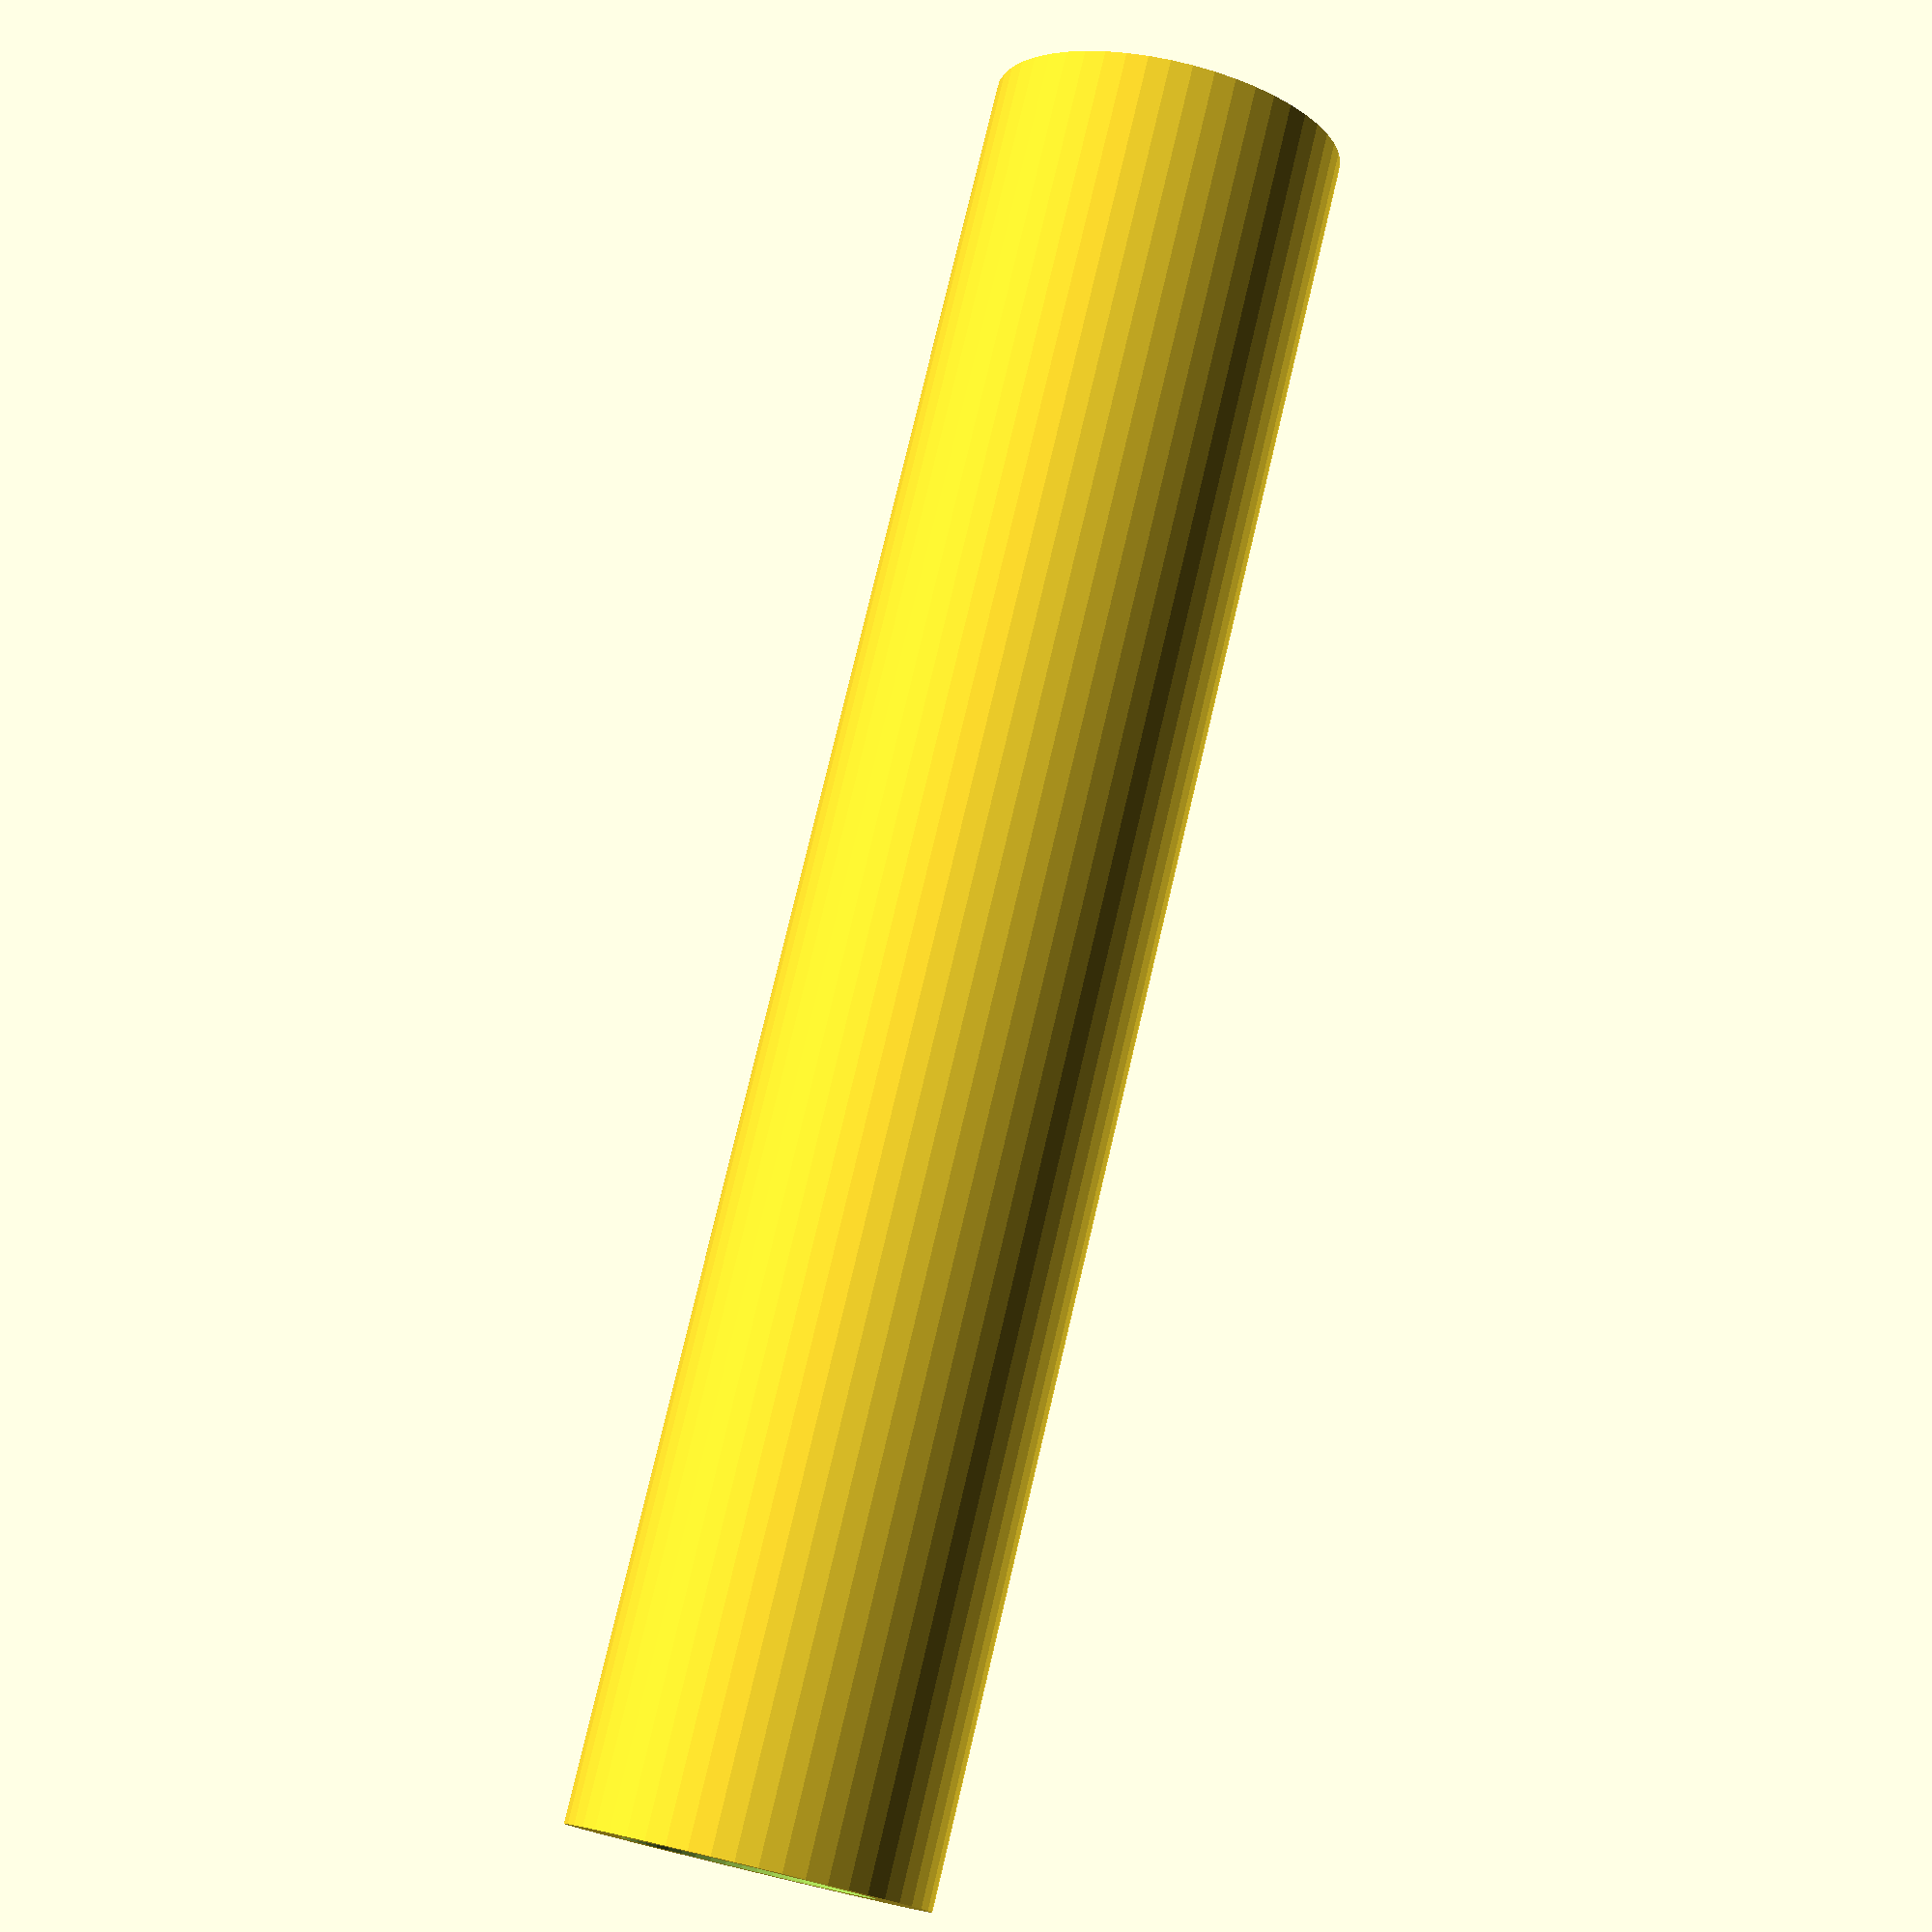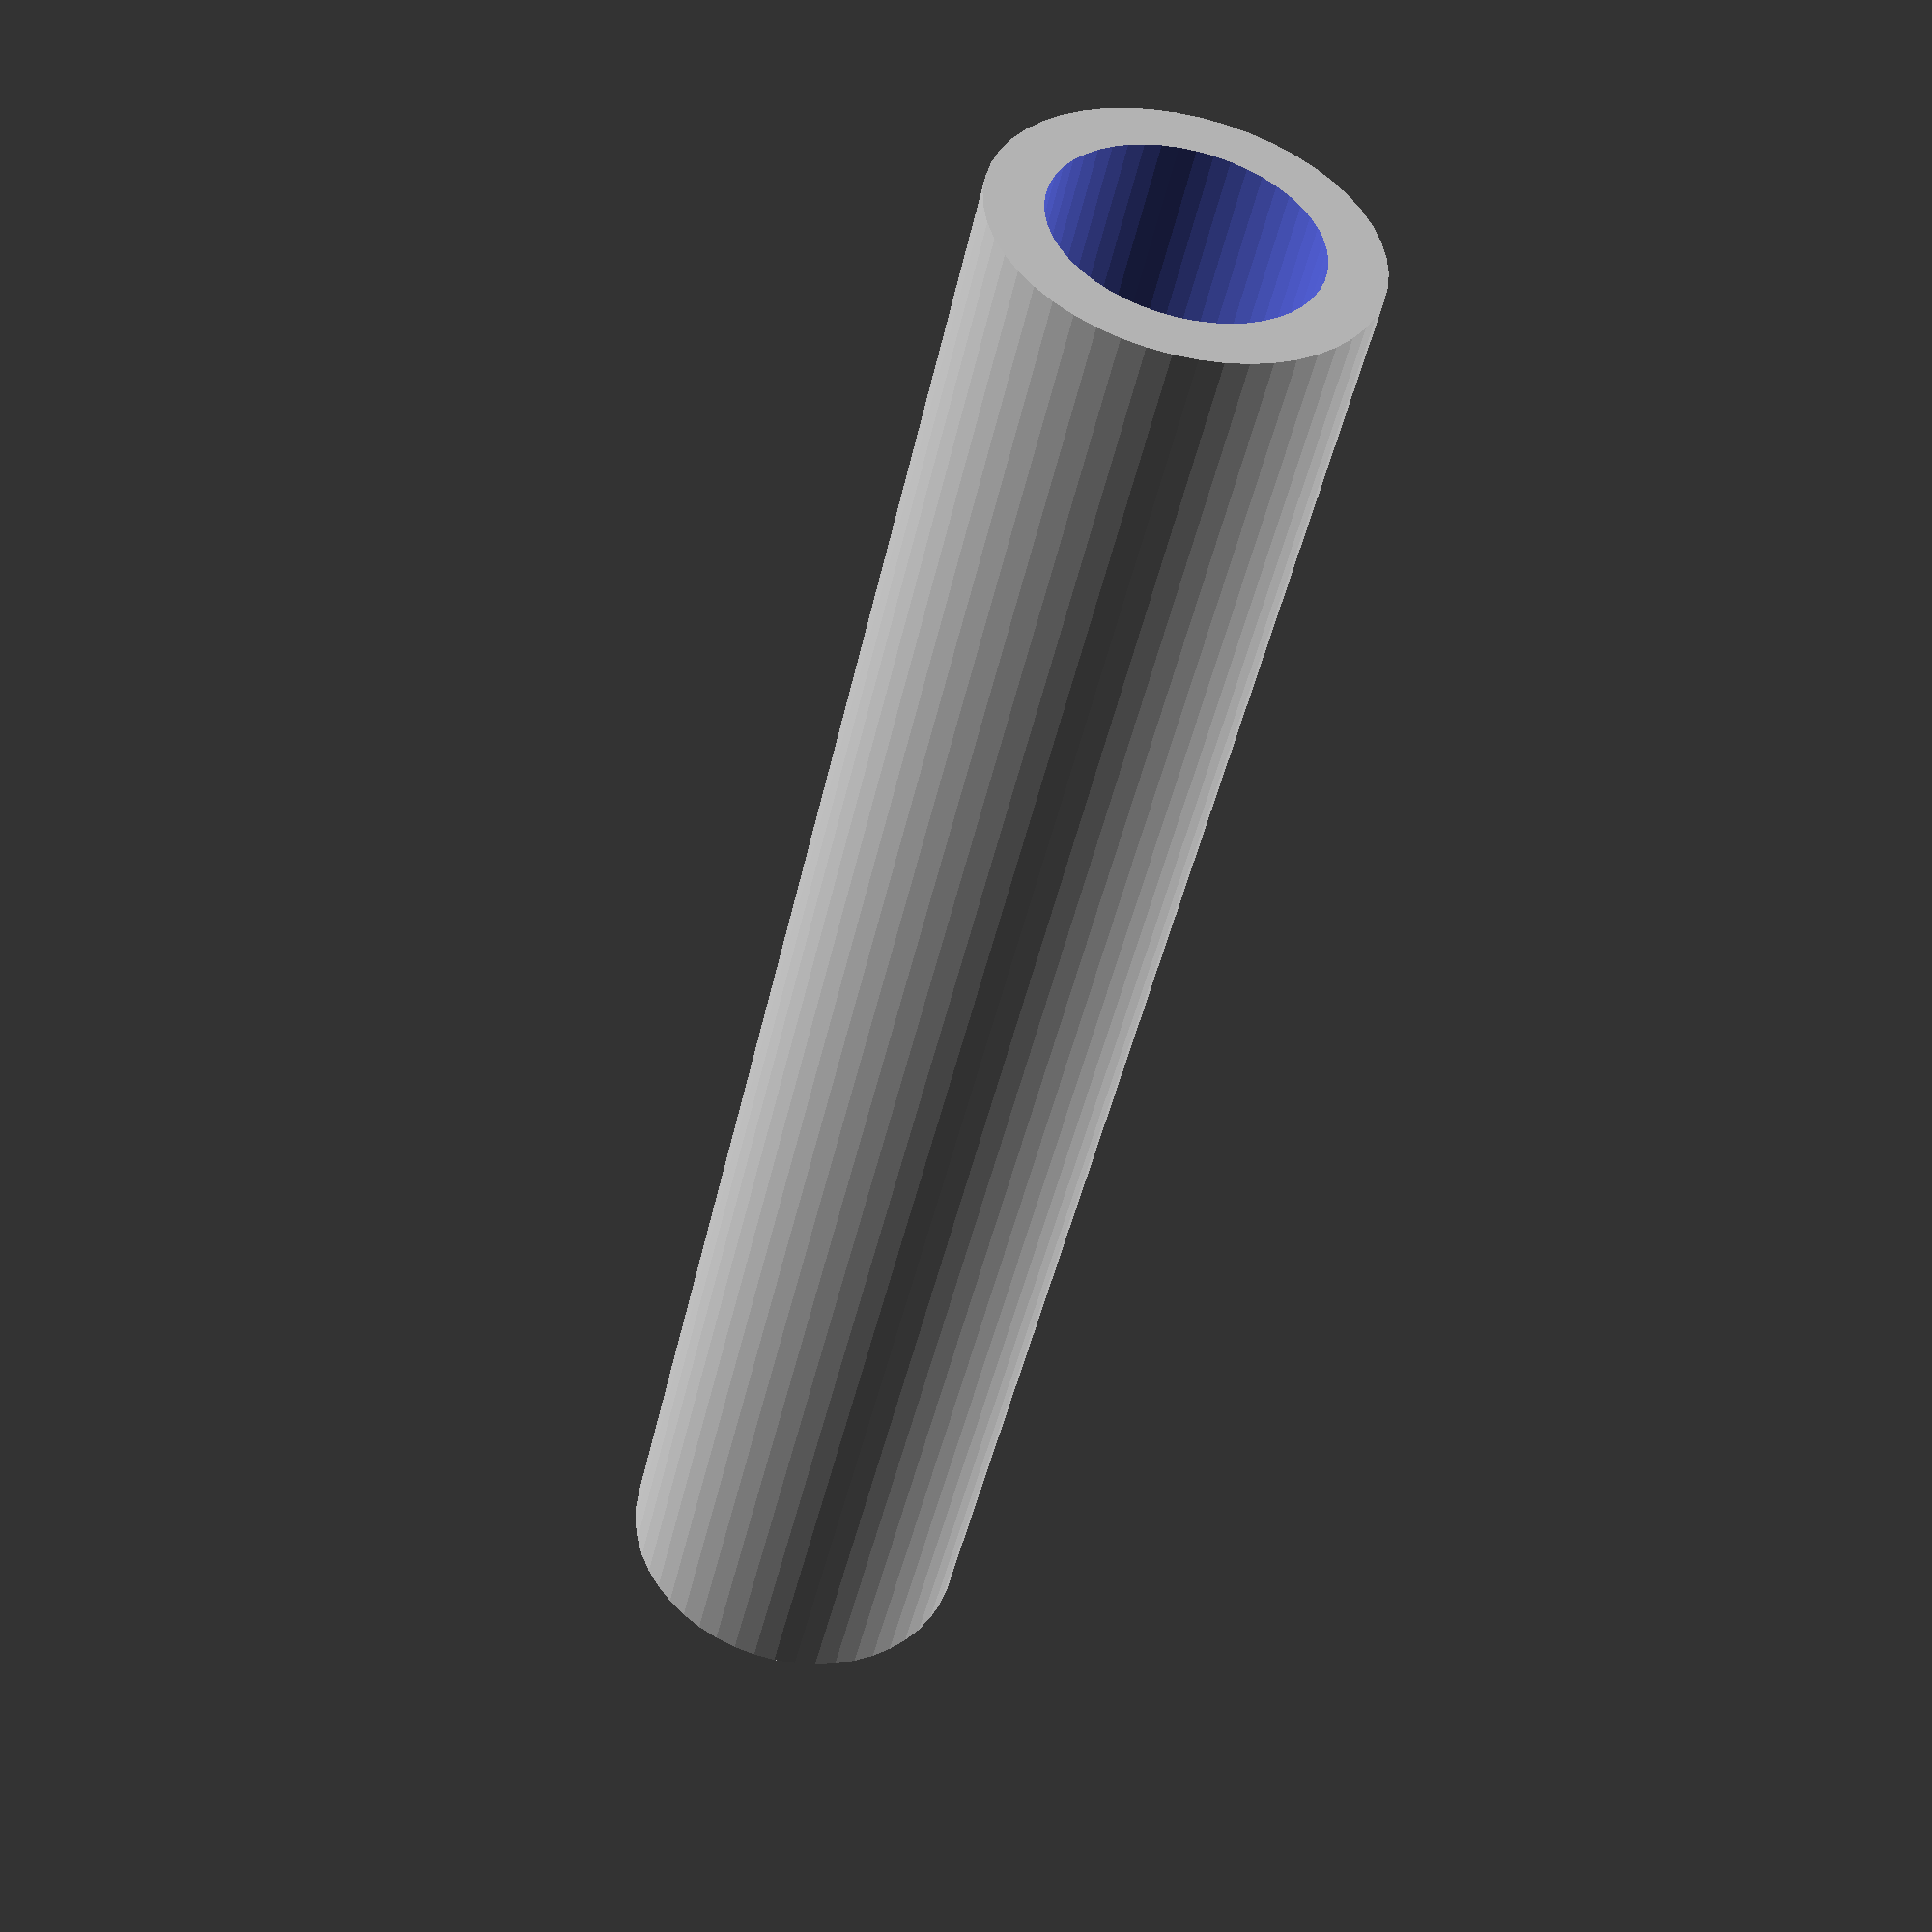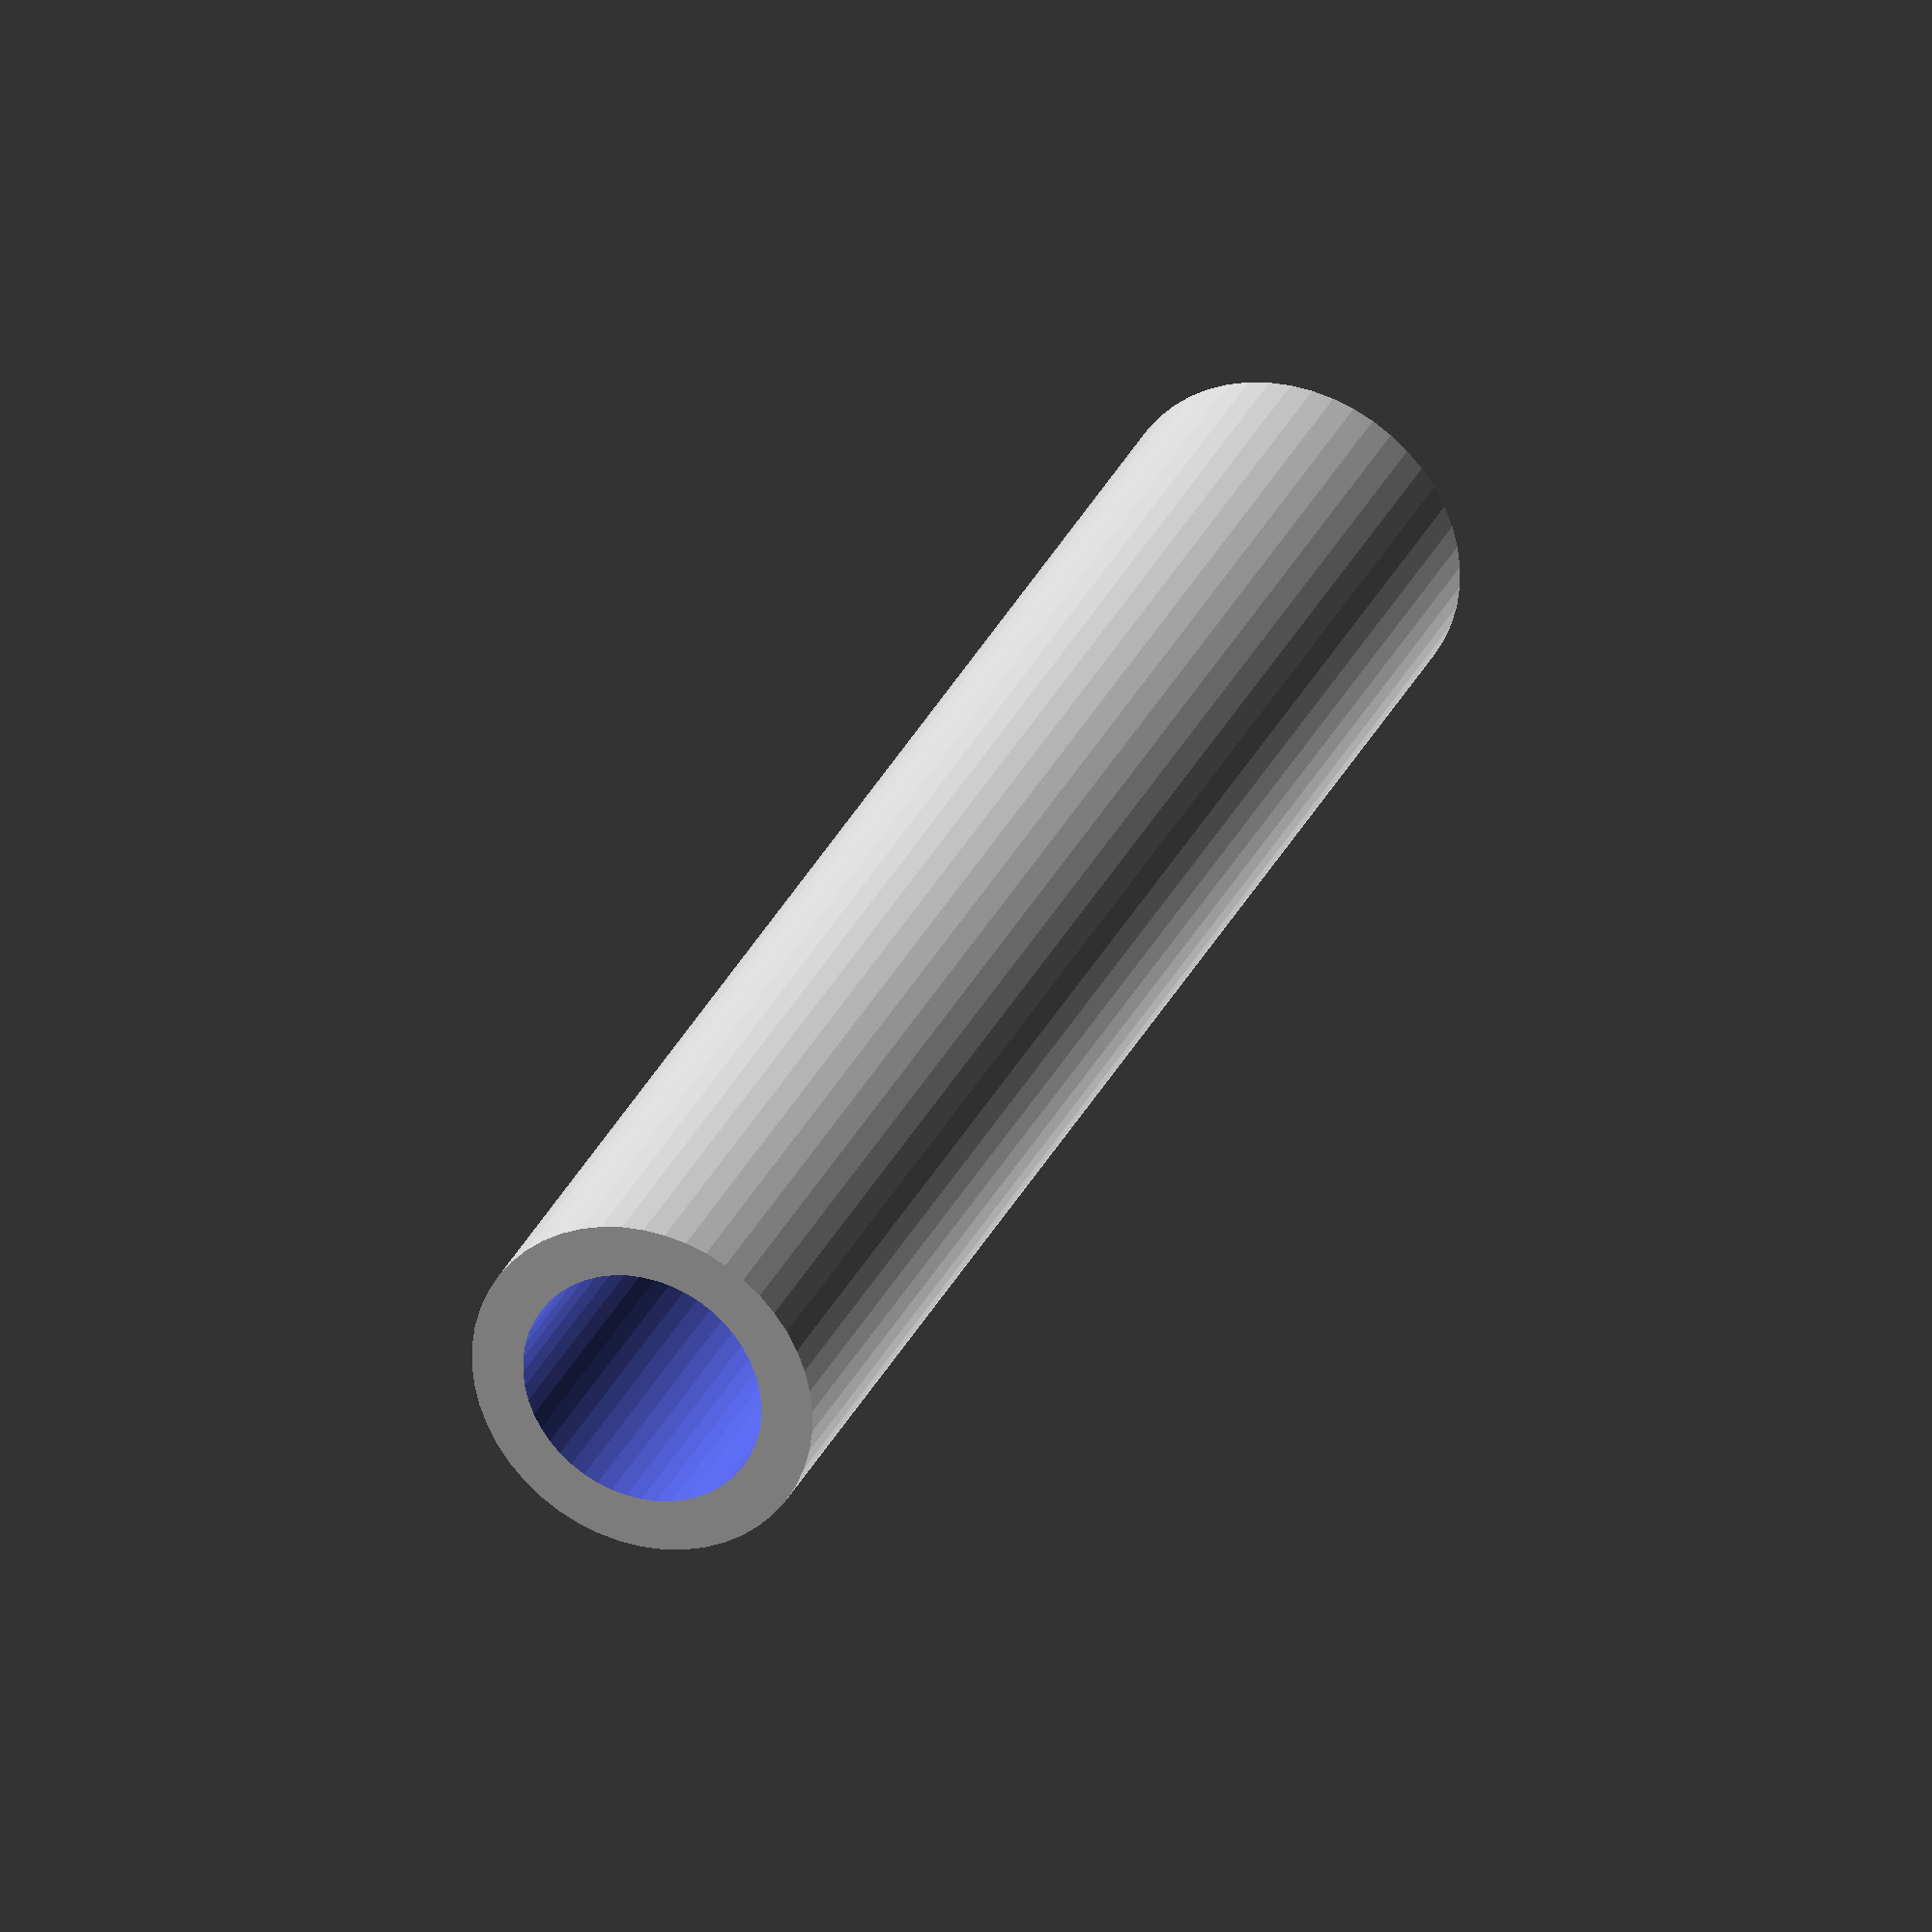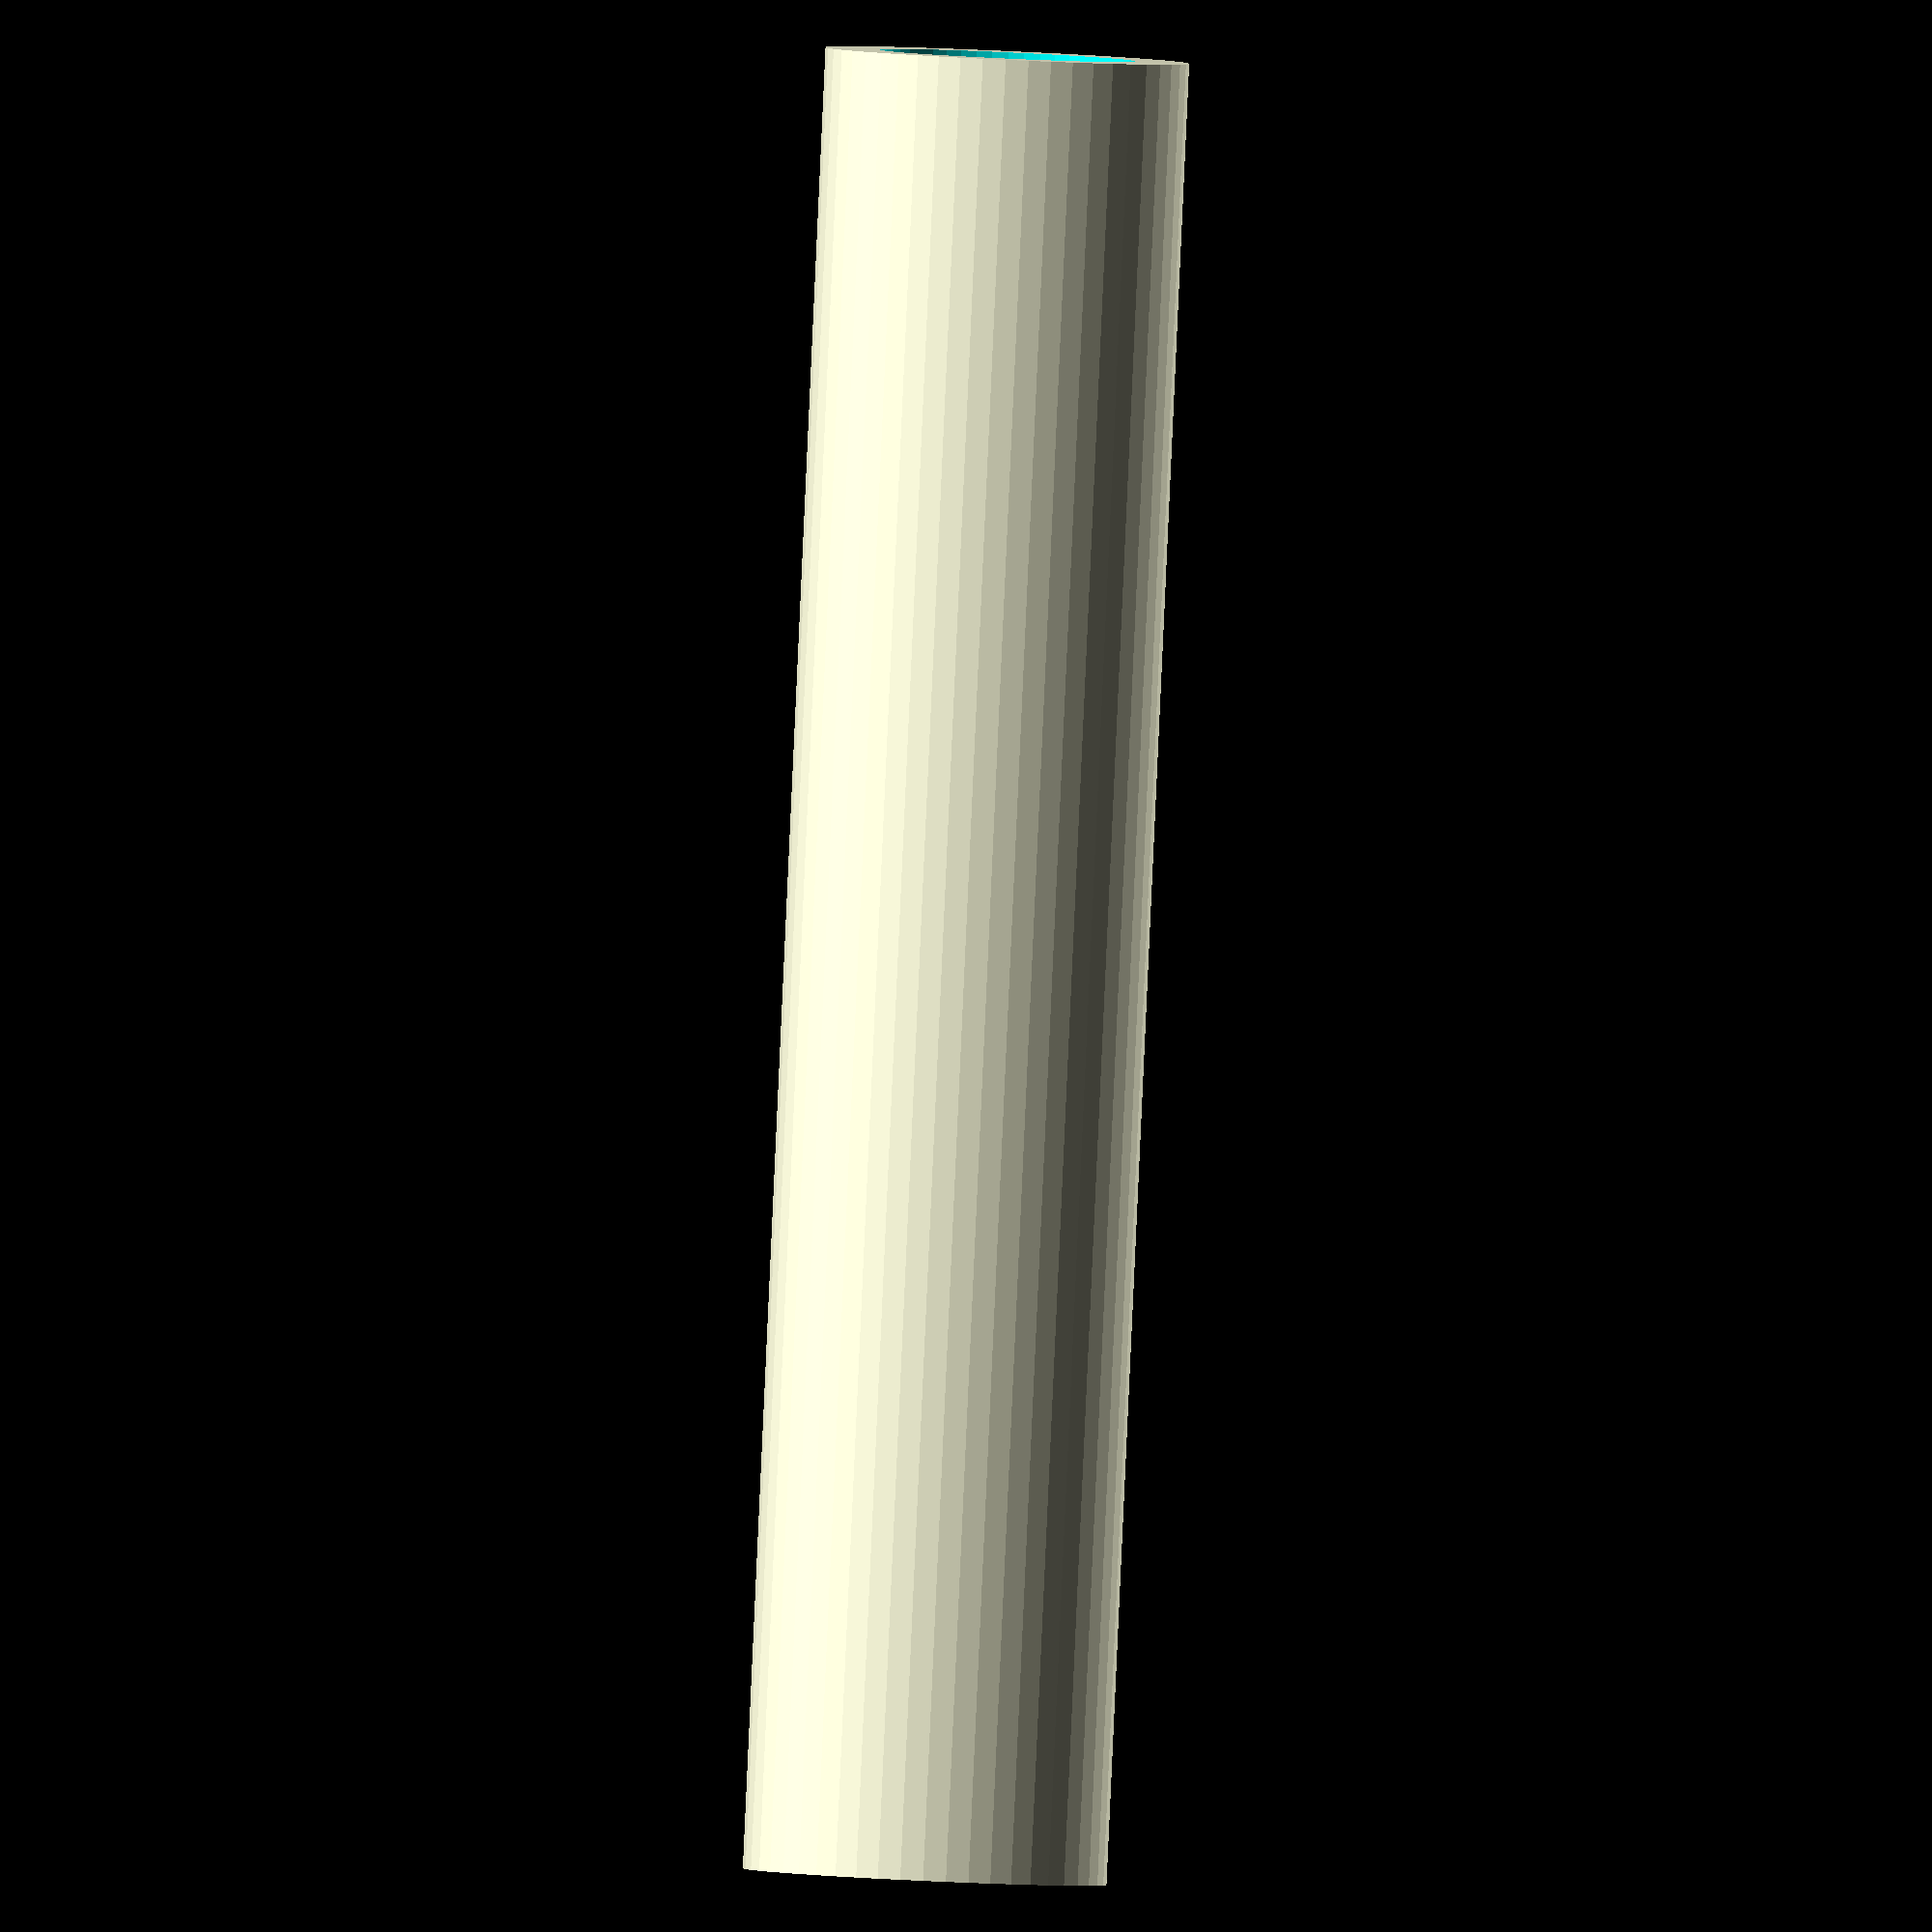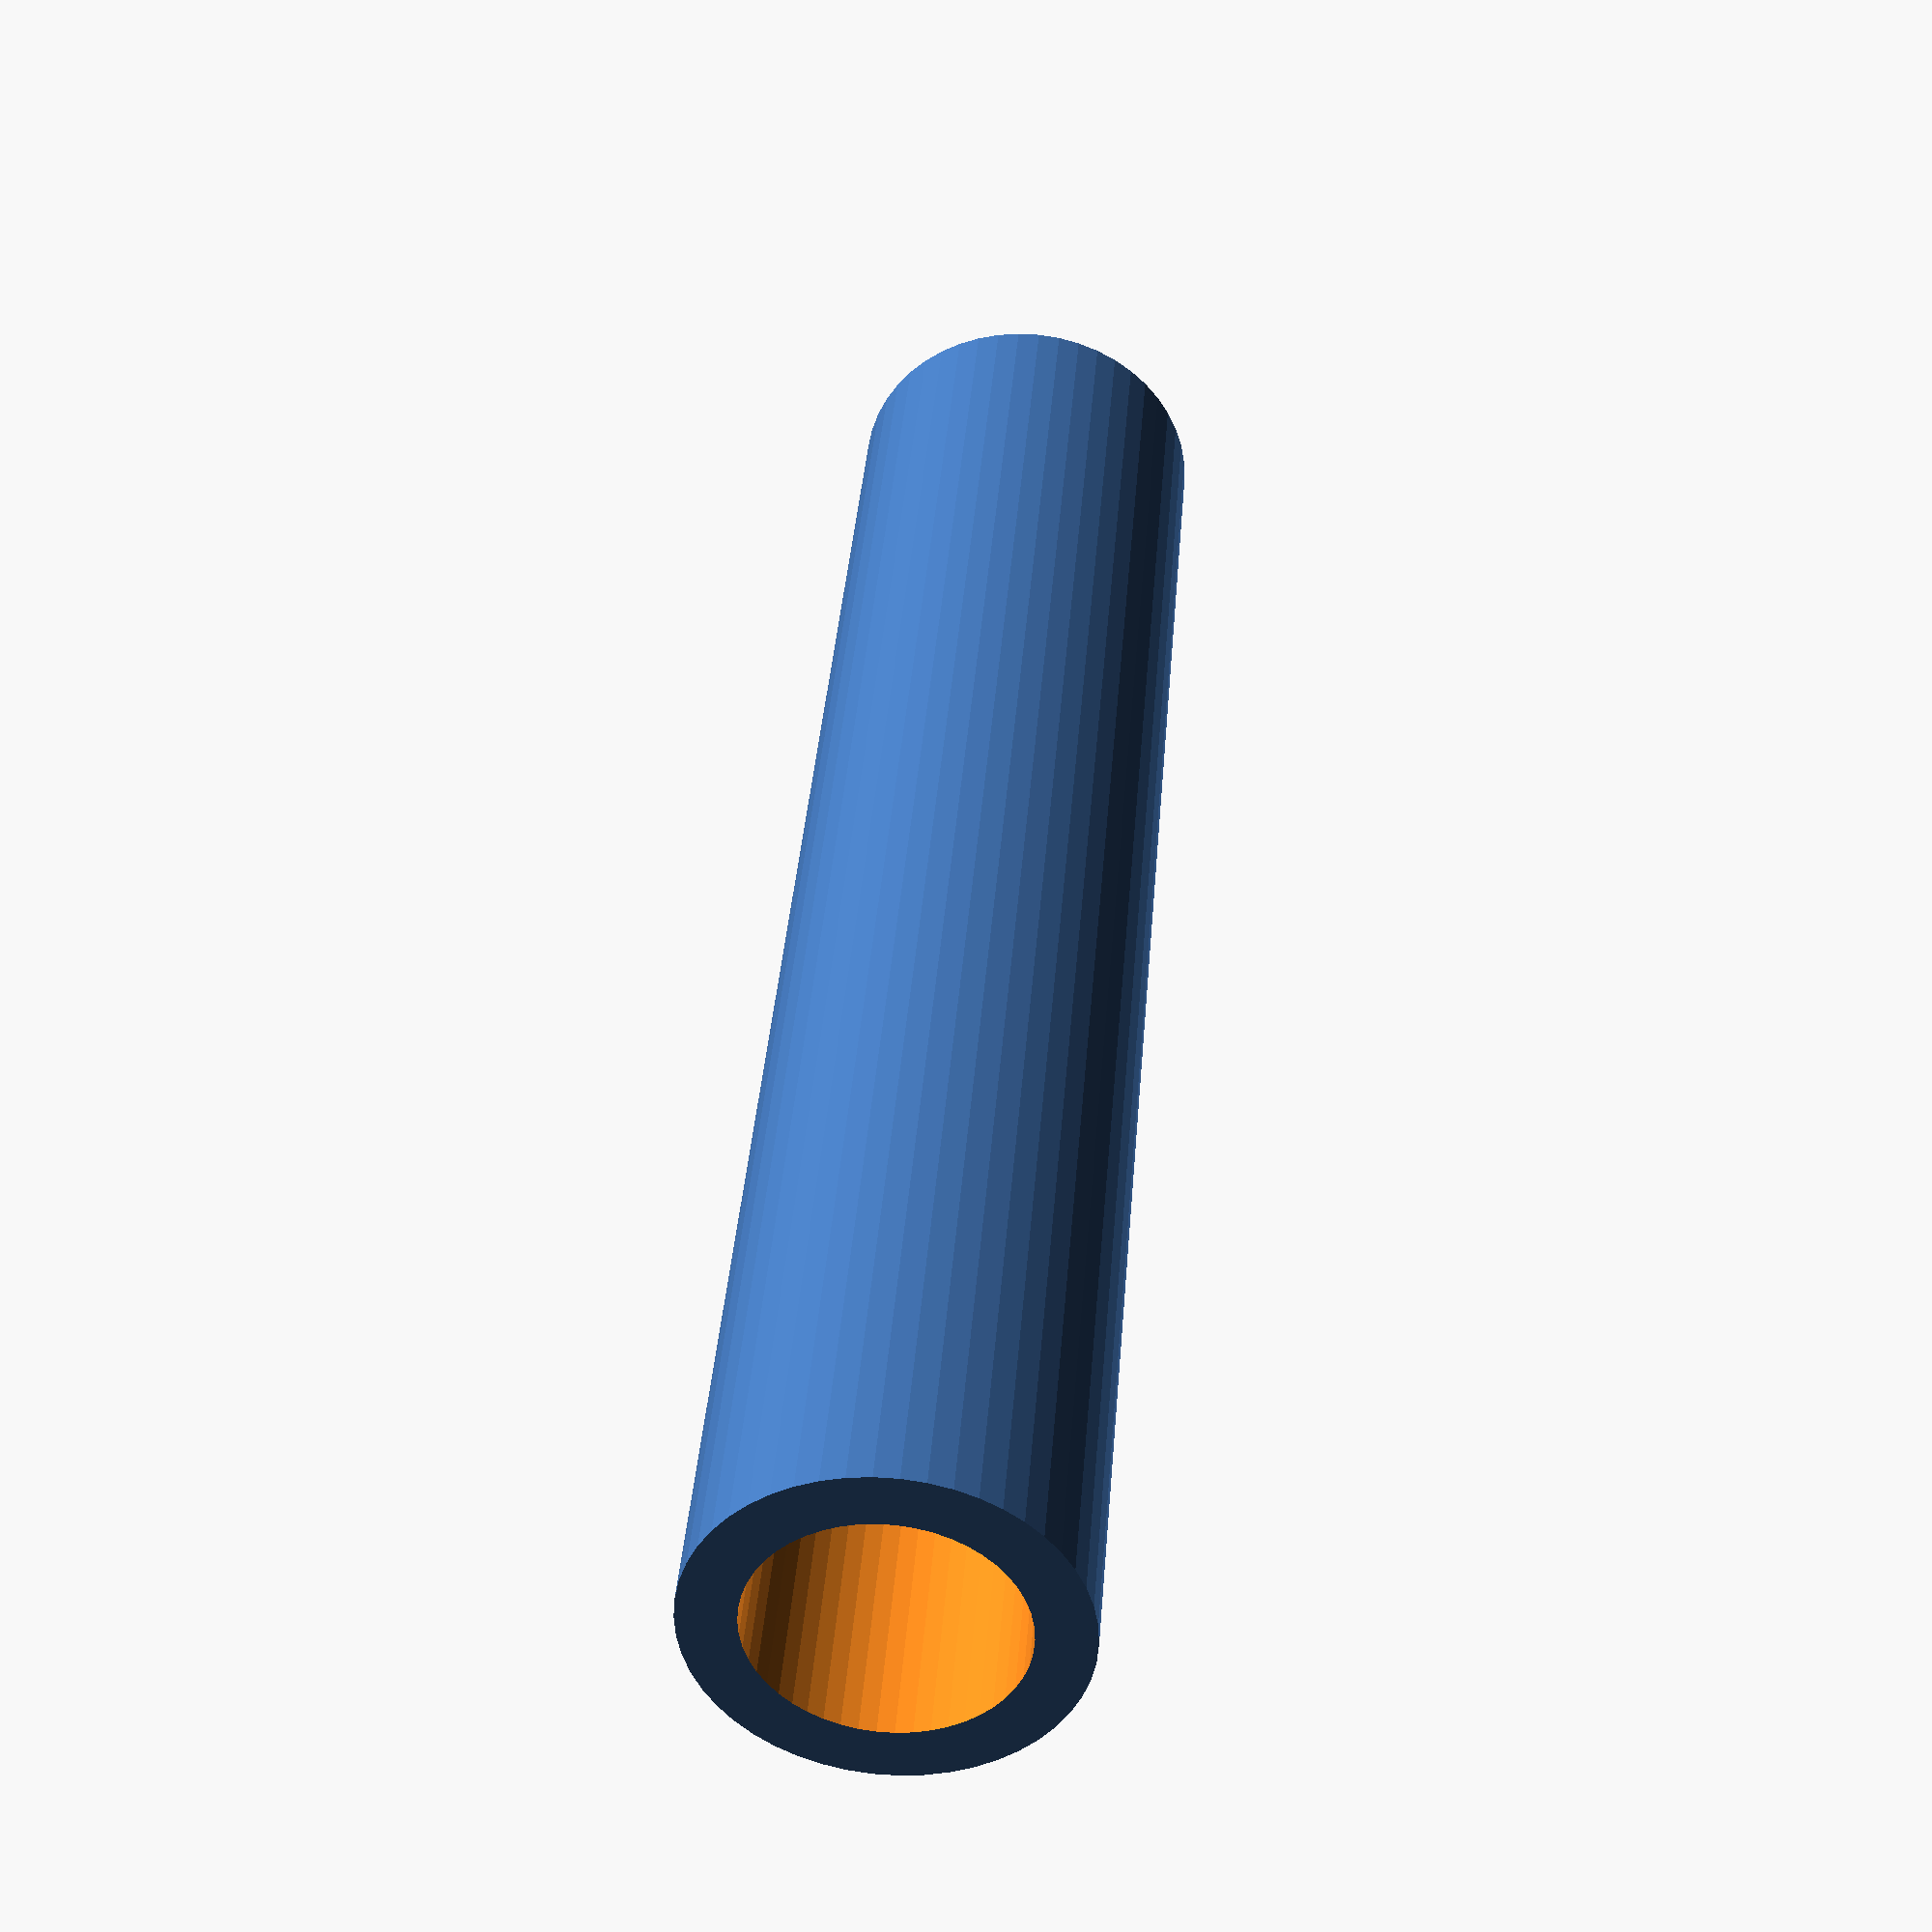
<openscad>
$fn = 50;


difference() {
	union() {
		translate(v = [0, 0, -25.0000000000]) {
			cylinder(h = 50, r = 5.0000000000);
		}
	}
	union() {
		translate(v = [0, 0, -100.0000000000]) {
			cylinder(h = 200, r = 3.5000000000);
		}
	}
}
</openscad>
<views>
elev=281.9 azim=146.1 roll=13.3 proj=p view=solid
elev=225.9 azim=52.7 roll=192.2 proj=p view=solid
elev=150.3 azim=76.0 roll=159.2 proj=o view=wireframe
elev=268.6 azim=219.1 roll=2.6 proj=o view=wireframe
elev=141.4 azim=258.5 roll=355.7 proj=p view=solid
</views>
